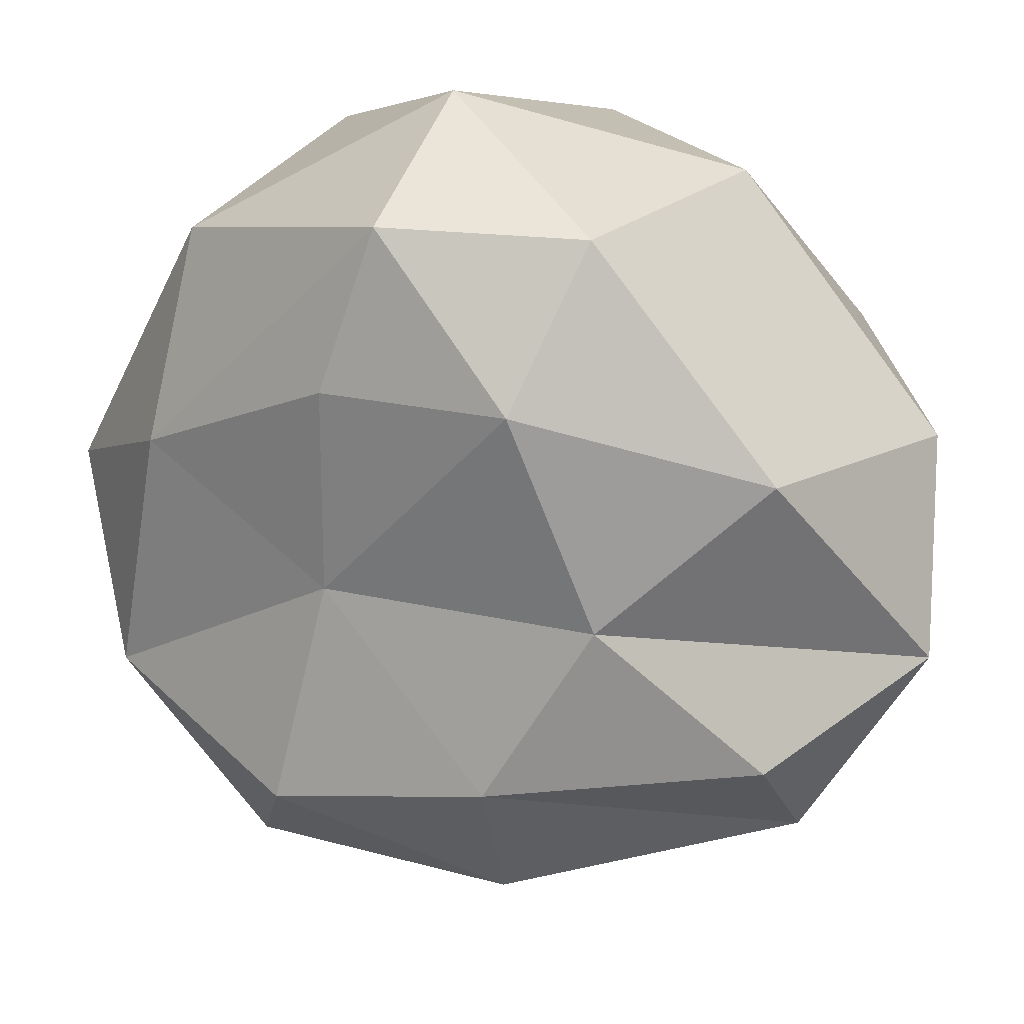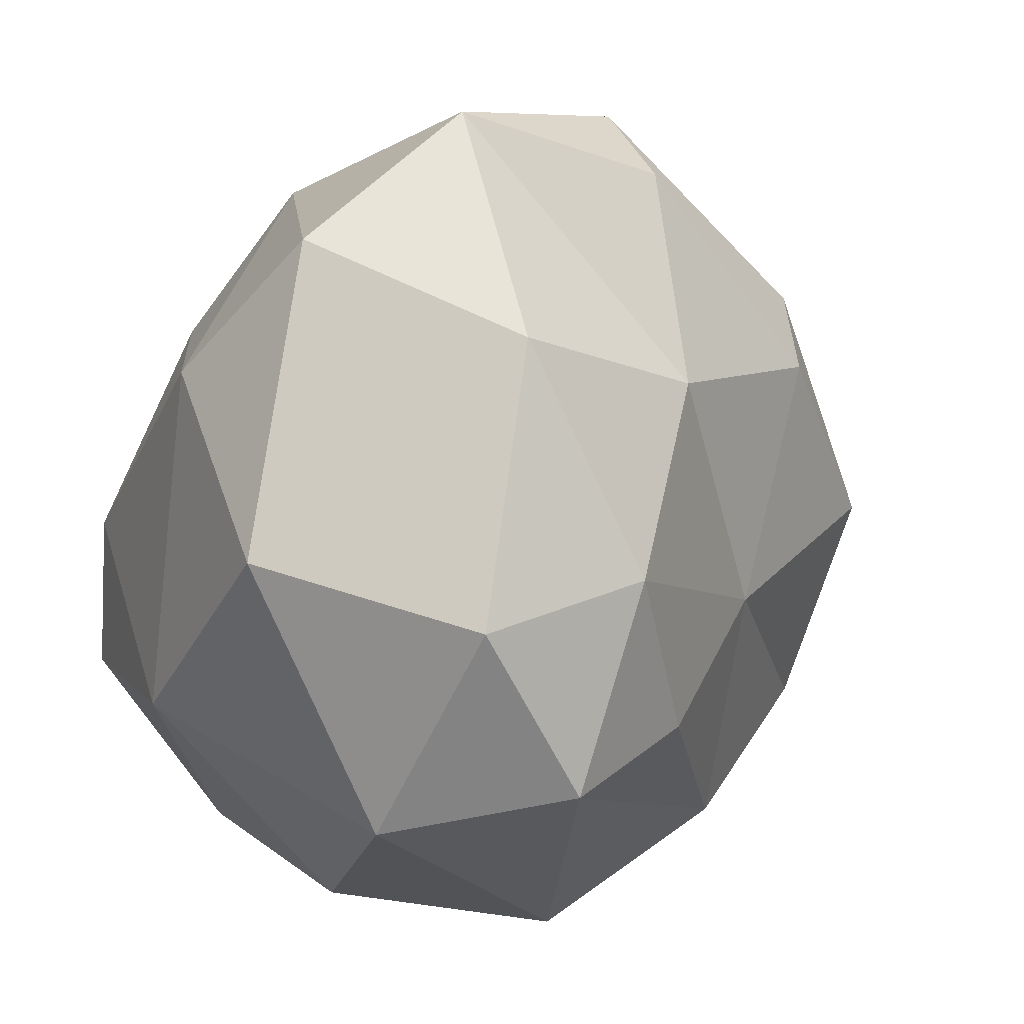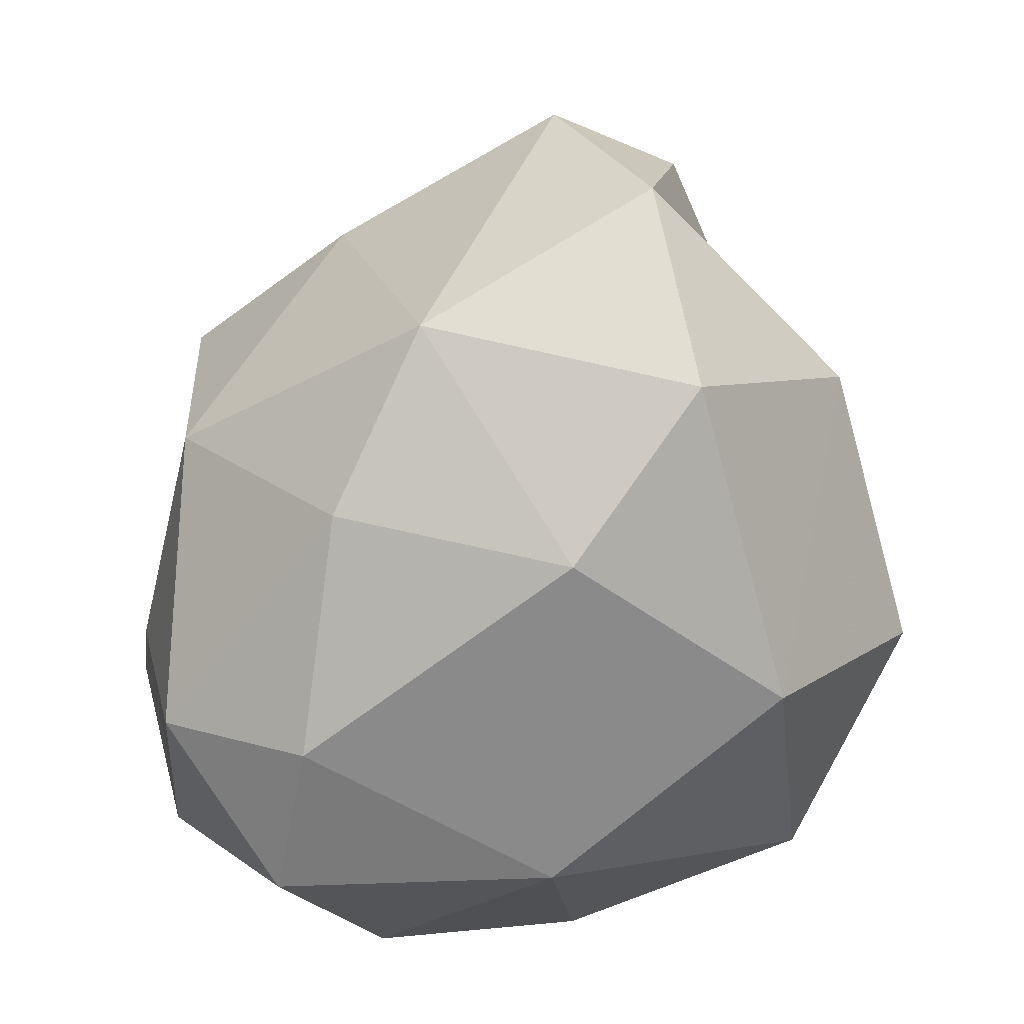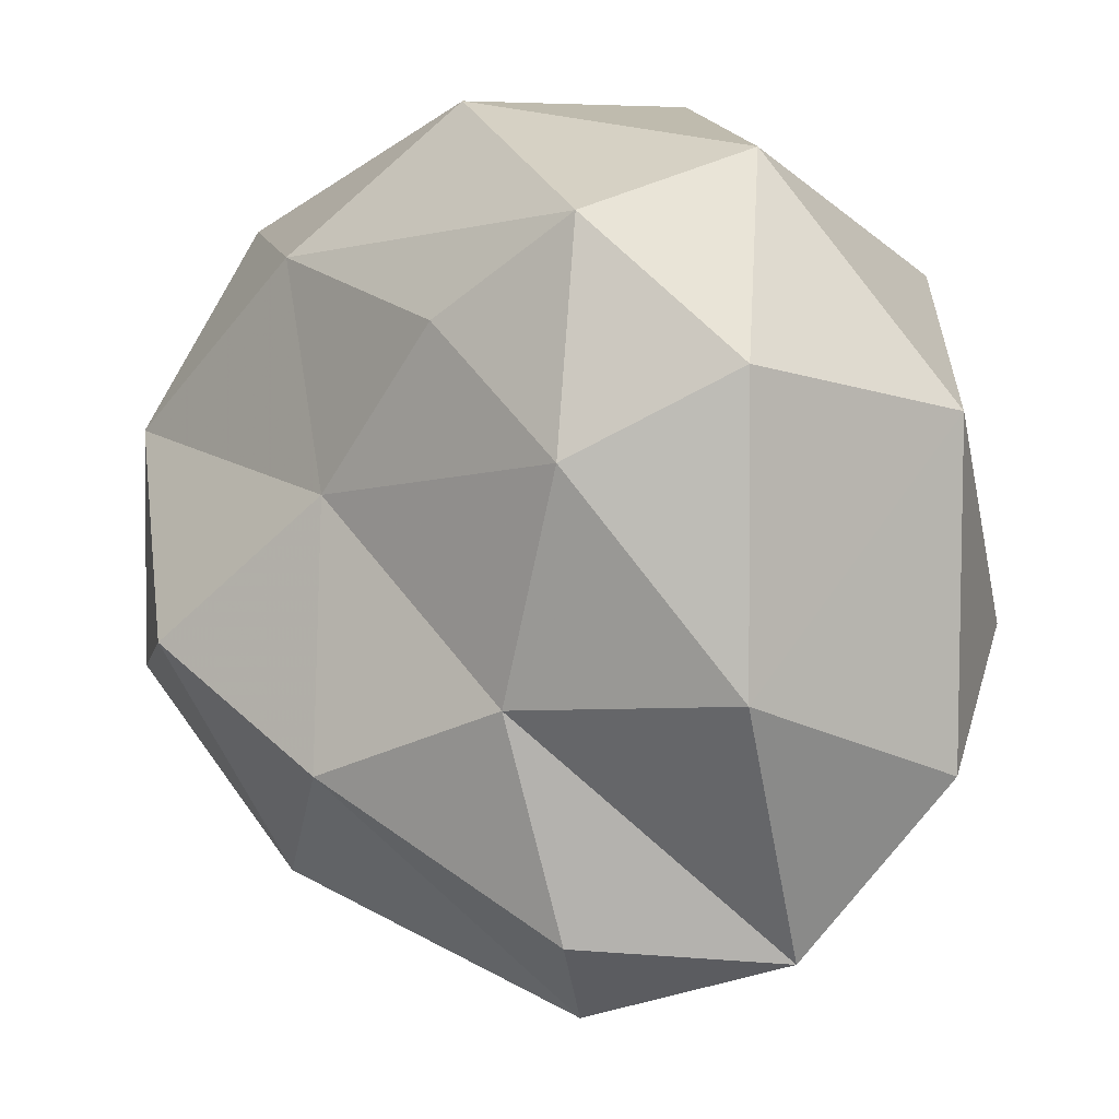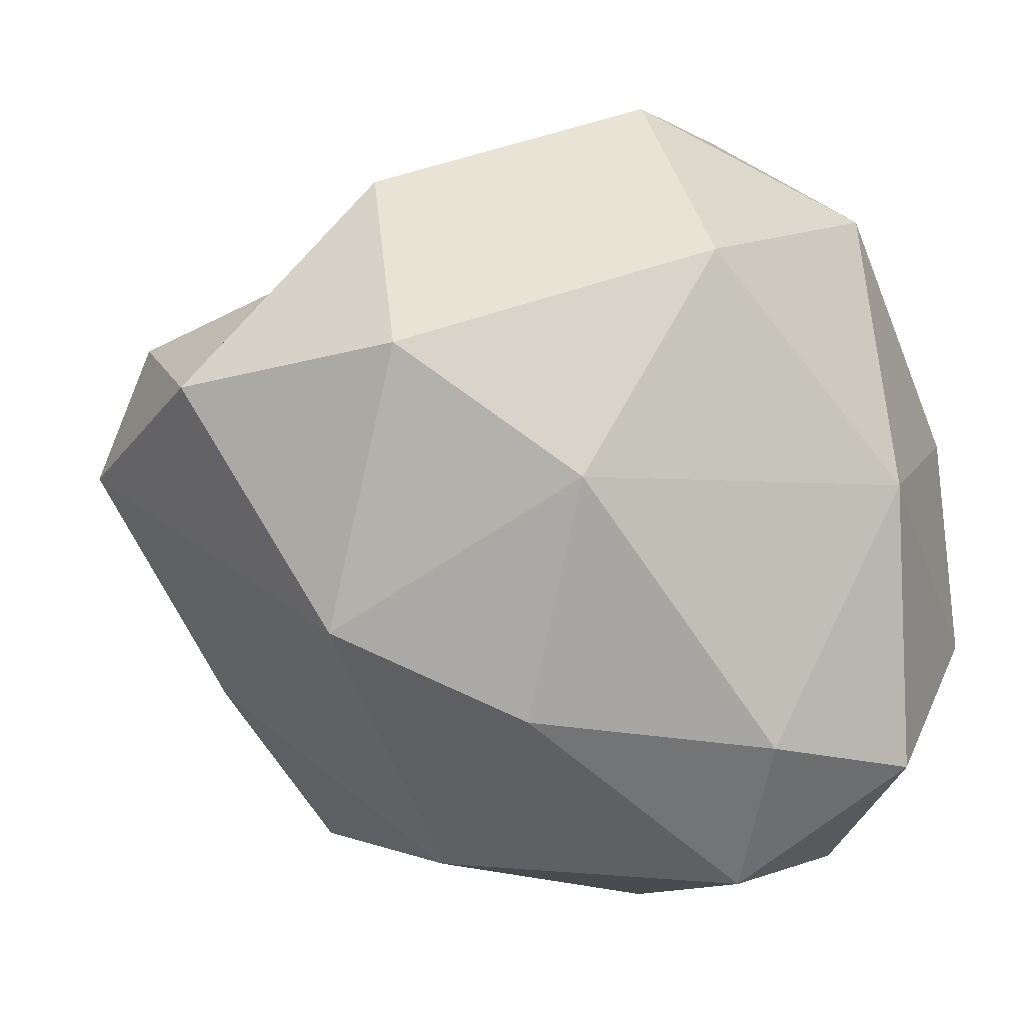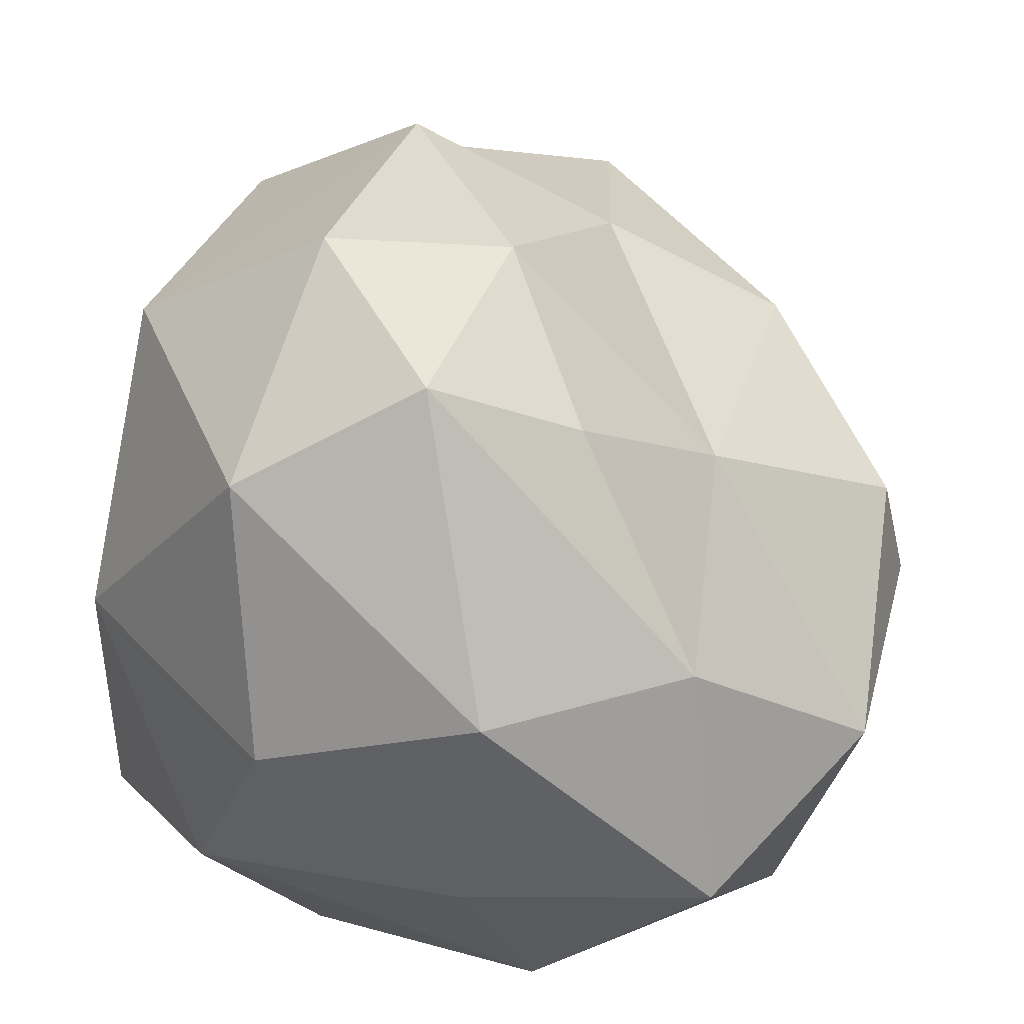
<metadata>
{"format":"obj","ext":"obj","renderer":"f3d","projection":"perspective","resolution":1024,"background":"white","views":[{"elev":77.3,"azim":-53.4,"up":"+Y"},{"elev":9.8,"azim":160.2,"up":"+Z"},{"elev":32.1,"azim":90.3,"up":"+Z"},{"elev":78.4,"azim":-14.8,"up":"+Y"},{"elev":3.8,"azim":56.3,"up":"+Y"},{"elev":47.0,"azim":-178.3,"up":"+Y"}]}
</metadata>
<code>
v 0.0004753 0.2817 0.00646
v -0.07287 -0.2409 -0.01795
v 0.1218 0.3064 -0.01621
v 0.0499 0.2907 -0.1366
v -0.04778 0.23 -0.1109
v -0.1393 0.1412 -0.04402
v -0.06518 0.2004 0.1269
v 0.1738 0.23 -0.1668
v 0.07318 0.2527 0.169
v 0.2537 0.2061 0.02104
v 0.01234 0.1293 -0.2789
v -0.1241 0.1078 -0.212
v 0.1964 0.1463 0.2297
v 0.2872 0.05093 -0.1084
v 0.1602 0.06871 -0.2587
v -0.1876 0.1256 0.1256
v -0.06454 0.1392 0.2694
v 0.07239 0.1169 0.3138
v 0.2635 0.06276 0.1327
v -0.2492 -0.01535 -0.1569
v -0.2672 0.06139 0.005056
v -0.22 0.03007 0.1674
v -0.06383 0.0517 0.3083
v 0.2106 -0.07308 -0.2321
v 0.0273 -0.03111 -0.2925
v -0.1408 -0.03778 -0.2832
v -0.2855 -0.01783 0.002002
v -0.06009 -0.1036 0.2139
v 0.1536 -0.0382 0.2516
v 0.2873 -0.1167 -0.003507
v 0.2879 -0.1388 -0.1167
v -0.1951 -0.1667 -0.1722
v -0.2177 -0.1591 0.00611
v 0.2198 -0.09585 0.1442
v 0.14 -0.2294 -0.1745
v -0.02105 -0.1611 -0.2643
v 0.2293 -0.2171 -0.01941
v -0.0434 -0.2432 -0.1871
v -0.1475 -0.2274 0.05087
v -0.08511 -0.2176 0.1141
v 0.1018 -0.2073 0.1346
v 0.1027 -0.2474 -0.03018
v 0.0298 -0.263 -0.1159
g Group31662
f 1 3 4
f 1 5 6
f 1 6 7
f 3 8 4
f 1 4 5
f 1 7 9
f 1 9 3
f 3 10 8
f 4 8 11
f 4 11 12 5
f 5 12 6
f 9 13 10 3
f 10 14 8
f 8 15 11
f 6 16 7
f 7 16 17
f 7 17 18 9
f 9 18 13
f 10 19 14
f 8 14 15
f 12 20 6
f 6 20 21
f 6 21 16
f 16 21 22
f 16 22 23 17
f 17 23 18
f 13 19 10
f 14 24 15
f 15 25 11
f 11 25 26
f 11 26 12
f 12 26 20
f 21 20 27
f 21 27 22
f 22 28 23
f 18 29 13
f 13 29 19
f 14 30 31
f 14 31 24
f 15 24 25
f 26 32 20
f 20 32 33
f 20 33 27
f 23 28 29 18
f 29 34 19
f 19 34 30 14
f 31 35 24
f 24 35 36 25
f 25 36 26
f 27 33 28 22
f 30 37 31
f 31 37 35
f 35 38 36
f 36 38 32 26
f 32 2 33
f 33 2 39
f 28 33 40
f 28 41 29
f 29 41 34
f 34 41 37 30
f 37 42 35
f 35 42 43
f 35 43 38
f 32 38 2
f 33 39 40
f 28 40 41
f 41 42 37
f 38 43 2
f 39 2 40
f 40 2 41
f 41 2 42
f 42 2 43

</code>
